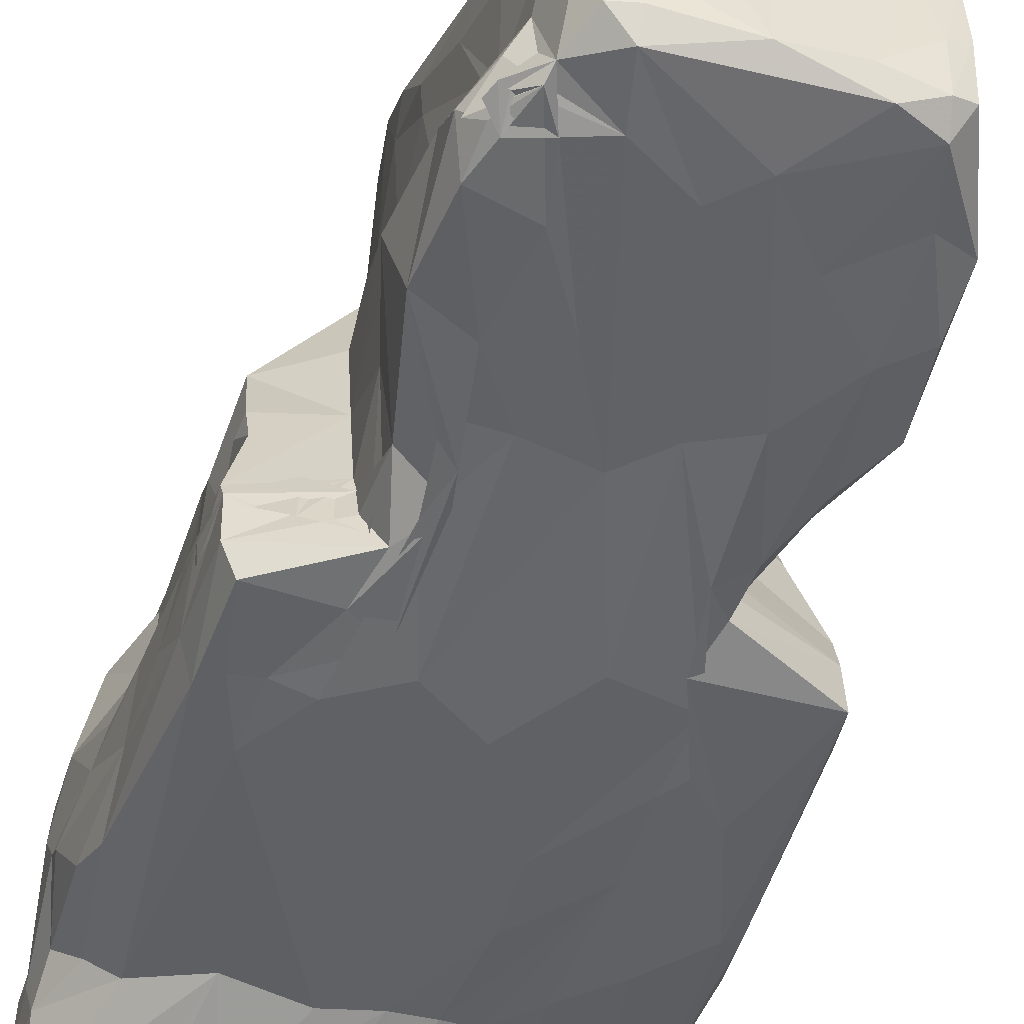
<metadata>
{"format":"obj","ext":"obj","renderer":"f3d","projection":"perspective","resolution":1024,"background":"white","views":[{"elev":-49.3,"azim":162.5,"up":"+Z"}]}
</metadata>
<code>
v -2.064 -4.901 -1.345
v -2.004 -4.872 -1.524
v -1.781 -4.864 -0.6731
v -2.071 -3.366 -1.512
v -2.143 -3.601 -1.319
v -2.085 -3.834 -1.288
v -2.079 -1.578 -1.66
v -2.043 -4.854 -0.991
v -2.111 -4.772 -0.8722
v -1.631 -4.877 -1.446
v -2.08 -4.834 -0.3914
v -2.149 -4.115 -0.5087
v -2.229 -3.716 -0.6324
v -1.733 -4.849 0.6203
v -1.94 -4.749 0.3532
v -2.047 -4.19 0.009174
v -2.033 -4.001 0.5227
v -2.272 -3.403 -0.8546
v -2.251 -3.644 -0.3685
v -2.179 -3.725 0.129
v -2.22 -3.247 -0.1229
v -1.33 -4.843 -2.162
v -1.877 -4.665 -2.013
v -1.269 -4.23 -2.155
v -0.6633 -4.471 -2.266
v 0.1083 -4.578 -2.259
v -0.5132 -4.799 -1.693
v -0.9964 -3.557 -1.975
v -1.498 -3.632 -1.863
v -1.771 -3.295 -1.579
v -0.6046 -3.907 -2.132
v -0.1364 -4.857 -2.097
v 0.8229 -4.756 -2.156
v 0.2643 -3.716 -2.065
v -0.3172 -3.328 -1.97
v 0.1687 -4.817 -1.044
v -1.101 -4.778 0.4135
v -0.9153 -4.814 1.709
v 0.1464 -4.791 -0.3271
v -0.1276 -4.807 1.294
v -1.875 -1.426 -1.861
v -2.158 -2.136 -1.486
v -2.049 -0.525 -1.545
v -2.248 -3.036 -1.154
v -2.216 -2.538 -0.6836
v -1.883 -2.197 0.5506
v -2.17 -2.129 -0.9571
v -2.059 -1.697 -0.493
v -2.076 -1.402 -0.7694
v -1.863 -1.747 -0.2431
v -1.798 -0.9167 0.6294
v -2.008 -0.07002 -1.385
v -2.032 0.2133 -1.641
v -1.921 0.7232 -1.857
v -1.98 0.473 -0.9725
v -2.089 -1.171 -1.202
v -2.019 -0.7471 -0.6238
v -1.745 0.1327 0.365
v -1.071 -2.949 -1.722
v -1.027 -2.376 -1.8
v -1.412 -1.932 -1.866
v -0.6846 -2.774 -1.768
v -0.3915 -2.731 -1.804
v -1.056 -1.045 -1.908
v -0.4615 -1.729 -1.912
v -1.436 -1.377 -1.875
v -1.52 -0.3847 -1.932
v -1.021 -0.222 -1.948
v -0.4238 -1.016 -1.953
v -1.541 -4.782 1.332
v -1.785 -4.377 1.05
v -1.9 -3.775 1.054
v -2.072 -3.405 0.7422
v -1.87 -3.066 1.173
v -1.643 -3.904 1.576
v -1.562 -2.675 1.719
v -0.6452 -4.806 1.754
v -1.194 -4.814 1.495
v -1.216 -4.719 1.735
v -1.008 -4.775 1.866
v -0.6327 -4.806 1.927
v -1.169 -4.357 1.905
v -1.092 -3.771 2.141
v -1.41 -3.694 1.887
v -1.242 -3.266 2.035
v -0.03743 -4.826 2.13
v -0.9449 -3.134 2.31
v -0.38 -4.483 2.305
v 0.1039 -4.366 2.446
v 0.2361 -4.805 2.271
v -0.614 -3.516 2.341
v -0.5877 -3.202 2.395
v -0.1848 -3.57 2.435
v 0.1494 -2.529 2.45
v 0.379 -3.11 2.436
v -1.754 -2.123 1.033
v -1.569 -1.506 1.328
v -1.568 -0.07695 0.9125
v -1.368 -2.52 1.898
v -1.054 -2.089 2.021
v -1.167 -0.6246 1.59
v -1.35 -0.7365 1.409
v -0.9636 -0.9179 1.802
v -0.4875 -2.801 2.465
v -0.2726 -2.262 2.385
v 0.1595 -1.823 2.298
v -0.8164 -1.674 2.07
v -0.4031 -1.474 2.149
v -1.369 -0.1233 1.185
v -0.9337 0.4285 1.263
v -0.8028 0.361 1.5
v -0.512 0.3785 1.62
v -0.5006 -0.3201 1.823
v -0.3986 -0.7465 1.96
v 0.03067 -0.1373 1.82
v -0.2567 0.2397 1.684
v 0.1501 0.2882 1.697
v 0.1331 -0.9383 2.035
v -1.944 0.6261 -1.34
v -1.114 1.008 -1.255
v -1.73 0.3929 -0.2378
v -1.151 0.748 -0.6356
v -0.9952 1.181 -1.822
v -0.8709 0.7756 -1.945
v -1.166 -0.01738 -1.952
v -1.059 0.5074 -1.932
v -1.097 1.089 -1.498
v -0.7803 1.456 -1.9
v -0.4168 0.6399 -1.942
v -0.2721 2.399 -1.85
v -1.183 0.6403 0.0426
v -1.253 2.222 -1.759
v -1.029 1.635 -1.806
v -1.533 2.631 -1.661
v -1.139 3.167 -1.778
v -0.7176 2.597 -1.834
v -1.443 3.396 -1.732
v -0.6183 3.694 -1.79
v -0.1553 4.248 -1.802
v -1.257 1.968 -0.5151
v -1.498 3.357 -1.605
v -1.249 3.102 -0.1509
v -1.246 2.608 0.3585
v -1.445 3.955 -1.651
v -1.128 4.104 -1.728
v -1.109 4.828 -1.523
v -0.9845 4.664 -1.72
v -1.117 4.867 -0.9615
v -0.9354 4.873 -1.578
v -0.9369 4.901 -1.09
v -0.6195 4.829 -1.735
v -0.4791 4.92 -1.522
v 0.1033 4.946 -1.624
v -1.2 4.449 -0.6491
v -1.22 3.694 0.2054
v -1.197 4.384 -0.1639
v -0.9631 4.849 0.1444
v -1.096 4.862 -0.41
v -0.7899 4.895 -0.3777
v 0.06249 4.906 -0.5071
v -0.5891 4.545 0.5842
v 0.1975 4.909 0.3811
v -0.8916 0.4009 1.424
v -1.078 1.105 1.901
v -0.5894 1.056 2.448
v -1.082 0.5052 0.7254
v -1.175 1.205 1.15
v -1.14 0.9722 1.247
v -0.9223 1.371 2.13
v -1.16 1.267 1.561
v -1.208 1.494 1.537
v -1.166 1.671 1.724
v -0.007018 0.7002 2.296
v 0.3995 1.581 2.364
v -0.1755 2.194 2.044
v -1.223 1.659 1.252
v -1.227 2.036 1.073
v -1.225 1.662 0.7798
v -1.19 2.713 1
v -1.209 1.623 1.522
v -1.208 2.126 1.416
v -1.104 1.815 1.772
v -0.898 2.44 1.695
v -1.016 2.008 1.73
v -1.091 2.208 1.585
v -0.9902 2.28 1.632
v -1.238 2.637 0.6772
v -1.174 3.226 0.5669
v -0.8707 3.031 0.9053
v -0.8614 2.318 1.763
v -0.9521 2.212 1.677
v -0.9698 2.078 1.777
v -0.6195 2.631 2.128
v -0.624 2.84 1.853
v -0.7476 2.121 1.792
v -0.3844 2.157 1.941
v -0.2842 2.736 2.281
v -0.4748 3.174 0.9254
v -0.4252 2.836 2.019
v -0.2036 3.221 1.667
v -0.5299 2.065 2.03
v -0.09893 2.713 2.311
v -0.4529 3.699 0.4301
v -0.8666 4.279 0.566
v -0.4348 4.38 0.7477
v 0.1821 3.906 0.8166
v -0.06105 3.748 0.8389
v 0.1976 2.977 2.344
v -0.06466 4.601 0.8186
v 0.744 -4.412 -2.166
v 1.341 -4.878 -1.728
v 1.601 -4.738 -2.134
v 0.8266 -3.723 -2.026
v 1.268 -4.094 -2.053
v 1.374 -4.84 -0.9145
v 2.11 -4.815 -1.402
v 2.009 -4.43 -1.841
v 1.074 -2.862 -1.68
v 1.633 -3.295 -1.509
v 1.182 -4.872 -1.206
v 1.807 -4.814 -0.34
v 0.9019 -4.765 0.2908
v 2.006 -4.796 -0.8732
v 1.516 -4.835 0.8485
v 2.105 -3.981 -1.341
v 1.88 -3.423 -1.295
v 2.135 -4.482 -0.8464
v 2.135 -4.187 -0.9663
v 2.06 -4.583 -0.345
v 2.065 -4.008 -0.3792
v 1.894 -4.701 0.2526
v 1.906 -4.096 0.4919
v 2.076 -3.64 -1.074
v 2.23 -3.387 -0.361
v 2.218 -3.114 -0.7178
v 2.19 -3.544 0.09943
v 2.209 -2.868 -0.02405
v -0.03403 -2.746 -1.81
v 0.421 -2.872 -1.802
v -0.04946 -1.401 -1.884
v 0.08944 -0.1055 -1.939
v 1.515 -0.6969 -1.86
v 1.821 -0.2488 -0.1905
v 1.876 -0.51 0.3492
v 2.007 -0.3622 -0.7375
v 1.984 0.5419 -0.9222
v 1.829 0.4867 -0.3267
v 1.869 0.2203 -0.08366
v 1.824 0.2268 0.5714
v 2.036 -2.148 -1.452
v 1.891 -0.3061 -1.795
v 2.122 -2.565 -1.294
v 2.224 -2.908 -0.8637
v 2.051 -2.815 0.7942
v 1.83 -2.019 0.08943
v 2.133 -2.379 -0.6017
v 2.088 -2.083 -0.4321
v 2.058 -1.549 -1.15
v 2.049 -1.347 -0.5846
v 1.971 -1.721 -0.242
v 1.821 -1.494 0.138
v 1.994 -0.2832 -1.417
v 1.721 -0.1087 -1.839
v 1.853 0.637 -1.838
v 1.967 0.6276 -1.52
v 2.028 -0.8046 -1.049
v 2.028 -0.8068 -0.7672
v 1.84 -0.9743 -0.1684
v 2.017 -0.5177 -0.8778
v 2.016 -0.2171 -0.8513
v 2.016 0.1034 -0.9791
v 2.003 0.1126 -1.197
v 0.5566 -4.802 1.304
v 1.072 -4.799 1.693
v 0.5701 -4.654 2.269
v 1.697 -4.692 0.7913
v 1.554 -4.718 1.127
v 1.599 -4.172 1.301
v 1.234 -4.562 1.712
v 0.8687 -4.372 2.094
v 1.204 -4.125 2.083
v 1.448 -4.263 1.515
v 1.494 -3.743 1.901
v 1.047 -3.755 2.281
v 1.673 -3.301 1.73
v 0.5381 -4.141 2.38
v 0.3164 -3.827 2.445
v 0.7889 -4.078 2.196
v 0.9684 -3.034 2.341
v 1.408 -2.943 2.036
v 1.238 -2.646 2.195
v 1.945 -3.818 0.9927
v 2.048 -3.675 0.8668
v 1.638 -2.345 1.773
v 1.46 -2.399 1.947
v 1.067 -0.4493 1.701
v 1.66 -1.101 1.389
v 1.74 -2.978 1.6
v 1.37 -0.7493 1.569
v 0.5807 -2.358 2.386
v 0.9164 -2.415 2.32
v 0.7404 -1.517 2.129
v 0.556 -0.4297 1.849
v 0.5307 0.2985 1.652
v 0.9681 0.3877 1.488
v 1.701 -0.9103 1.137
v 1.645 -0.1061 1.039
v 1.079 0.4528 1.386
v 1.822 -2.252 0.9182
v 1.843 -0.8689 0.6523
v 0.07054 2.068 -1.855
v 0.6342 0.2384 -1.901
v 1.152 -0.1076 -1.882
v 1.25 0.9005 -1.008
v 1.171 1.043 -1.635
v 0.8592 0.4202 -1.871
v 0.6341 2.157 -1.83
v 1.178 0.6088 -1.841
v 1.065 1.106 -1.788
v 0.8126 1.531 -1.831
v 1.177 1.323 -1.502
v 0.968 1.385 -1.813
v 1.231 1.009 -1.451
v 0.8642 1.816 -1.84
v 1.209 1.644 -1.528
v 1.953 0.6213 -1.179
v 1.281 1.549 -0.7068
v 1.251 0.7468 -0.2291
v 1.843 0.4107 -0.02017
v 1.251 0.5987 0.5996
v 1.243 0.9526 -1.181
v 1.315 1.736 -0.3408
v 1.319 1.517 0.4991
v 1.35 2.098 -0.05649
v 0.5104 2.916 -1.826
v 0.6894 4.257 -1.806
v 1.053 2.132 -1.783
v 1.482 2.876 -1.707
v 1.012 2.706 -1.805
v 1.6 2.712 -1.052
v 1.013 4.122 -1.779
v 0.9047 3.565 -1.801
v 1.416 3.677 -1.776
v 1.528 3.922 -1.466
v 1.523 3.576 -1.167
v 1.364 2.935 -0.6855
v 1.368 2.016 0.9324
v 1.359 2.856 -0.3811
v 1.378 2.701 0.253
v 1.281 3.904 -1.028
v 1.308 3.709 -0.8106
v 1.401 2.709 0.5566
v 1.361 3.404 0.01991
v 1.484 -0.056 -1.851
v 1.573 0.8519 -1.406
v 1.797 0.704 -1.248
v 1.534 0.7632 -0.9312
v 1.974 0.6169 -1.082
v 0.1588 3.949 -1.813
v 0.7993 4.783 -1.774
v 0.8034 4.913 -1.558
v 1.182 4.391 -1.744
v 1.243 4.367 -1.665
v 1.242 4.481 -1.597
v 1.4 4.287 -1.646
v 1.447 4.154 -1.649
v 1.151 4.509 -1.666
v 1.341 4.202 -1.693
v 1.389 4.063 -1.702
v 1.305 4.026 -1.781
v 1.326 4.271 -1.688
v 1.372 4.273 -1.381
v 1.511 3.983 -1.622
v 1.013 4.872 -1.572
v 1.259 4.426 -1.182
v 0.6534 4.948 -0.3536
v 0.947 4.947 -0.6871
v 0.9453 4.949 -1.234
v 1.044 4.87 -0.04822
v 1.248 4.256 0.3313
v 1.244 4.749 -0.7661
v 1.336 3.721 0.189
v 1.318 4.094 -0.3508
v 1.16 4.938 -1.238
v 0.6119 0.6429 2.058
v 0.9627 0.9181 2.227
v 1.225 0.8805 1.037
v 1.106 0.7216 1.698
v 1.231 1.066 1.864
v 1.304 1.485 1.197
v 1.155 1.302 2.156
v 1.3 1.547 1.829
v 1.12 1.866 1.847
v 0.4377 0.9517 2.472
v 0.7074 2.344 2.039
v 0.9257 1.288 2.267
v 0.9246 1.453 2.215
v 0.5149 2.146 2.024
v 1.007 1.755 2.039
v 1.195 1.531 2.106
v 0.9106 1.832 2.112
v 1.101 2.717 1.217
v 0.5097 3.574 0.5571
v 0.4037 3.221 1.61
v 0.4262 3.373 1.31
v 1.381 2.216 1.195
v -0.002807 3.645 1.039
v -0.18 3.805 0.7826
v 0.05732 3.928 0.6246
v 0.2186 3.773 0.7494
v 0.4012 4.567 0.8263
f 2 1 4
f 4 7 2
f 7 5 2
f 1 3 8
f 3 1 10
f 8 11 9
f 1 8 9
f 11 12 9
f 9 12 13
f 8 14 11
f 8 3 14
f 11 14 15
f 11 16 12
f 11 15 16
f 1 9 6
f 1 6 4
f 9 13 6
f 13 18 6
f 12 19 13
f 12 20 19
f 16 20 12
f 2 10 1
f 2 22 10
f 22 23 24
f 2 23 22
f 22 24 25
f 25 26 22
f 10 22 27
f 23 29 24
f 23 30 29
f 2 5 23
f 24 29 28
f 24 28 31
f 22 26 32
f 22 32 27
f 24 31 25
f 26 33 32
f 25 34 26
f 25 31 34
f 31 35 34
f 10 36 3
f 36 37 3
f 3 37 14
f 14 37 38
f 10 27 36
f 27 32 36
f 37 36 39
f 37 39 40
f 7 4 42
f 7 41 5
f 6 18 44
f 18 45 44
f 4 6 44
f 13 19 18
f 19 20 21
f 18 19 45
f 45 19 21
f 44 45 47
f 44 42 4
f 42 44 47
f 47 45 49
f 45 21 48
f 21 50 48
f 21 46 50
f 46 51 50
f 42 43 7
f 43 42 52
f 7 54 41
f 7 43 53
f 7 53 54
f 43 52 55
f 53 43 55
f 42 47 56
f 56 47 49
f 49 45 48
f 42 56 52
f 49 48 57
f 48 50 57
f 56 57 52
f 56 49 57
f 52 57 55
f 23 5 30
f 30 59 29
f 30 5 41
f 30 60 59
f 29 59 28
f 62 28 59
f 28 62 31
f 31 62 35
f 35 62 63
f 59 60 62
f 60 64 62
f 30 41 61
f 60 30 61
f 41 66 61
f 61 64 60
f 61 66 64
f 54 67 41
f 66 41 67
f 67 68 66
f 66 68 64
f 62 64 63
f 64 65 63
f 65 64 68
f 65 68 69
f 57 50 58
f 14 70 15
f 16 15 17
f 15 70 71
f 16 17 20
f 15 71 72
f 15 72 17
f 20 17 73
f 17 72 73
f 73 72 74
f 71 75 72
f 72 75 74
f 74 75 76
f 37 77 38
f 14 38 70
f 70 78 79
f 71 70 75
f 70 79 75
f 70 38 78
f 79 78 80
f 78 38 80
f 79 80 82
f 82 80 83
f 75 79 84
f 84 79 82
f 75 84 76
f 82 83 84
f 37 40 77
f 38 81 80
f 38 77 81
f 77 40 86
f 85 84 83
f 83 87 85
f 81 77 86
f 81 86 88
f 80 81 88
f 88 90 89
f 80 88 83
f 83 88 87
f 87 88 91
f 87 91 92
f 88 89 91
f 89 93 91
f 93 95 94
f 20 73 21
f 21 73 46
f 73 74 46
f 46 74 96
f 96 74 97
f 74 76 97
f 96 51 46
f 96 98 51
f 99 84 85
f 76 84 99
f 85 87 99
f 97 76 101
f 97 101 102
f 76 99 101
f 100 103 99
f 99 87 100
f 87 92 104
f 92 91 104
f 91 93 94
f 91 94 104
f 94 105 104
f 100 87 107
f 87 104 107
f 100 107 103
f 107 104 105
f 105 108 107
f 105 106 108
f 96 97 98
f 97 102 109
f 99 103 101
f 97 109 98
f 50 51 58
f 58 51 98
f 98 110 58
f 103 111 101
f 103 107 113
f 107 114 113
f 103 112 111
f 103 113 112
f 113 114 115
f 113 115 116
f 115 117 116
f 113 116 112
f 107 108 114
f 106 118 108
f 108 118 114
f 119 53 55
f 119 55 120
f 55 57 121
f 55 122 120
f 122 55 121
f 57 58 121
f 119 54 53
f 54 119 123
f 54 123 124
f 54 124 67
f 68 67 125
f 68 125 126
f 67 124 125
f 119 127 123
f 119 120 127
f 125 124 126
f 123 128 124
f 126 69 68
f 124 128 126
f 69 126 129
f 126 130 129
f 121 58 131
f 121 131 122
f 127 120 132
f 123 127 133
f 132 120 134
f 127 132 133
f 123 133 128
f 132 135 133
f 132 134 137
f 135 132 137
f 133 135 136
f 133 136 128
f 126 128 130
f 135 138 136
f 128 136 130
f 130 136 139
f 120 140 134
f 122 140 120
f 122 131 140
f 137 134 141
f 140 131 142
f 131 143 142
f 137 141 144
f 135 137 145
f 137 144 145
f 135 145 138
f 144 146 147
f 149 146 148
f 144 147 145
f 149 147 146
f 147 149 151
f 145 147 138
f 138 139 136
f 138 147 139
f 151 149 152
f 151 152 153
f 147 151 139
f 134 140 141
f 144 141 154
f 141 142 154
f 140 142 141
f 142 143 155
f 142 155 156
f 154 142 156
f 144 148 146
f 148 150 149
f 144 154 148
f 148 158 150
f 150 159 152
f 154 158 148
f 154 156 158
f 156 155 157
f 156 157 158
f 158 159 150
f 158 157 159
f 150 152 149
f 152 159 160
f 153 152 160
f 159 157 162
f 159 162 160
f 101 111 163
f 109 102 163
f 101 163 102
f 98 109 110
f 163 110 109
f 110 163 164
f 163 111 164
f 111 165 164
f 58 110 166
f 58 166 131
f 166 110 167
f 110 164 168
f 164 165 169
f 168 170 110
f 164 171 168
f 169 172 164
f 111 112 116
f 165 111 116
f 116 117 173
f 116 173 165
f 165 174 175
f 110 170 167
f 166 167 131
f 176 177 167
f 131 167 178
f 168 176 170
f 168 171 176
f 170 176 180
f 167 170 180
f 164 172 171
f 172 181 171
f 169 183 172
f 172 185 181
f 185 172 182
f 176 167 180
f 176 171 181
f 176 181 177
f 177 181 179
f 181 185 179
f 172 186 182
f 131 178 143
f 167 177 178
f 187 177 179
f 178 177 187
f 188 179 189
f 187 143 178
f 187 188 143
f 179 188 187
f 179 185 189
f 182 184 185
f 191 185 192
f 192 185 184
f 186 191 184
f 184 190 192
f 183 186 172
f 182 186 184
f 192 195 191
f 190 186 195
f 191 195 184
f 184 195 196
f 195 186 196
f 186 193 196
f 184 196 190
f 196 197 190
f 193 186 183
f 185 190 189
f 189 190 198
f 197 198 190
f 198 197 200
f 197 199 200
f 169 165 201
f 169 201 183
f 165 175 201
f 183 201 194
f 196 193 197
f 201 175 202
f 193 183 194
f 194 201 202
f 197 193 202
f 193 194 202
f 143 188 155
f 188 203 155
f 155 204 157
f 188 189 203
f 155 203 204
f 189 198 203
f 204 203 205
f 198 200 206
f 198 206 203
f 204 161 157
f 204 205 161
f 205 209 161
f 203 206 205
f 205 206 209
f 157 161 209
f 162 157 209
f 26 210 33
f 33 211 32
f 32 211 36
f 210 212 33
f 26 213 210
f 213 212 210
f 213 214 212
f 26 34 213
f 33 212 211
f 212 216 211
f 212 217 216
f 212 218 217
f 214 218 212
f 211 220 36
f 39 36 222
f 220 211 215
f 36 220 215
f 36 215 221
f 211 216 215
f 216 223 215
f 36 221 222
f 221 224 222
f 219 225 217
f 219 226 225
f 216 227 223
f 215 223 221
f 216 228 227
f 217 225 216
f 223 227 229
f 223 229 231
f 221 231 224
f 221 223 231
f 229 227 230
f 229 232 231
f 216 225 228
f 225 233 228
f 227 228 230
f 225 226 233
f 233 235 228
f 229 230 232
f 230 236 232
f 228 234 230
f 234 236 230
f 228 235 234
f 234 237 236
f 35 238 34
f 35 63 238
f 63 65 238
f 34 238 213
f 213 238 239
f 217 218 219
f 213 218 214
f 213 239 218
f 65 69 238
f 69 240 238
f 238 240 239
f 69 241 240
f 241 239 240
f 218 239 242
f 247 243 246
f 244 243 249
f 243 248 249
f 247 248 243
f 219 250 226
f 226 250 252
f 226 252 233
f 233 252 253
f 233 253 235
f 234 235 256
f 234 256 237
f 235 253 256
f 237 255 254
f 256 257 237
f 252 250 258
f 253 252 258
f 258 256 253
f 258 259 256
f 257 260 237
f 237 260 255
f 256 259 257
f 257 259 260
f 260 261 255
f 219 242 251
f 219 251 250
f 218 242 219
f 250 251 262
f 242 263 251
f 263 264 251
f 251 265 262
f 251 264 265
f 258 266 267
f 258 267 259
f 250 262 258
f 258 262 266
f 260 268 261
f 259 268 260
f 267 245 259
f 245 268 259
f 266 269 267
f 267 269 245
f 269 270 245
f 266 262 271
f 266 271 269
f 269 271 270
f 271 245 270
f 268 245 243
f 268 243 244
f 245 246 243
f 40 39 222
f 40 222 273
f 273 222 224
f 86 40 90
f 40 273 90
f 273 274 90
f 276 277 224
f 224 274 273
f 274 279 275
f 224 277 274
f 274 277 279
f 277 282 279
f 277 276 282
f 276 278 282
f 279 281 280
f 279 283 281
f 283 279 282
f 281 283 284
f 278 283 282
f 86 90 88
f 89 286 287
f 274 275 90
f 90 275 89
f 89 275 286
f 275 288 286
f 275 280 288
f 89 287 93
f 93 287 95
f 95 287 289
f 287 286 289
f 279 280 275
f 280 284 288
f 280 281 284
f 288 284 289
f 286 288 289
f 284 291 289
f 291 284 290
f 284 283 290
f 224 231 276
f 231 232 276
f 276 232 278
f 278 232 292
f 232 236 293
f 232 293 292
f 278 292 283
f 293 285 292
f 292 285 283
f 285 290 283
f 285 294 290
f 290 294 295
f 297 299 294
f 295 294 299
f 94 95 300
f 300 95 289
f 94 106 105
f 94 300 106
f 300 289 301
f 106 302 118
f 300 302 106
f 300 301 302
f 291 301 289
f 295 291 290
f 291 302 301
f 115 303 117
f 303 296 305
f 117 303 304
f 305 304 303
f 299 296 291
f 291 295 299
f 308 307 249
f 299 305 296
f 305 299 308
f 297 306 299
f 299 306 307
f 299 307 308
f 118 115 114
f 118 302 303
f 302 296 303
f 118 303 115
f 291 296 302
f 255 309 254
f 236 237 293
f 237 254 293
f 254 298 293
f 285 293 298
f 298 254 309
f 285 298 294
f 297 294 298
f 255 261 309
f 297 298 306
f 298 309 306
f 309 261 310
f 268 310 261
f 310 268 244
f 309 310 306
f 244 249 307
f 310 244 307
f 310 307 306
f 129 241 69
f 129 311 241
f 241 311 312
f 241 312 239
f 239 312 313
f 239 313 242
f 316 320 318
f 320 319 318
f 312 322 313
f 324 320 316
f 316 313 322
f 316 322 324
f 328 247 246
f 246 314 328
f 328 329 247
f 248 247 329
f 314 315 327
f 321 327 315
f 314 327 328
f 321 315 331
f 327 332 328
f 328 332 334
f 328 334 333
f 130 311 129
f 130 336 311
f 311 317 312
f 311 335 317
f 312 317 322
f 320 325 319
f 324 338 320
f 317 337 322
f 324 322 337
f 324 337 339
f 324 339 338
f 338 325 320
f 325 338 340
f 311 336 335
f 339 337 317
f 339 317 342
f 339 342 343
f 339 343 338
f 342 317 335
f 338 343 344
f 338 345 340
f 338 344 345
f 331 325 321
f 321 325 327
f 325 340 327
f 327 346 332
f 332 348 334
f 334 348 349
f 327 340 346
f 340 345 346
f 345 350 346
f 350 351 346
f 346 351 348
f 346 348 332
f 348 351 349
f 349 351 353
f 349 353 352
f 263 354 264
f 354 263 242
f 318 264 354
f 355 314 356
f 355 315 314
f 354 316 318
f 316 354 313
f 354 242 313
f 318 319 264
f 264 319 265
f 319 323 265
f 319 325 323
f 326 246 272
f 326 358 356
f 272 358 326
f 272 271 358
f 262 358 271
f 262 265 358
f 271 272 245
f 272 246 245
f 356 314 326
f 355 356 357
f 315 355 357
f 356 358 357
f 326 314 246
f 358 265 331
f 331 357 358
f 357 331 315
f 265 323 331
f 323 325 331
f 130 139 359
f 130 359 336
f 151 360 139
f 151 153 360
f 359 139 360
f 360 153 361
f 335 336 341
f 335 341 342
f 342 341 362
f 363 341 365
f 336 365 341
f 364 365 336
f 359 360 336
f 360 367 336
f 364 363 368
f 368 341 364
f 341 371 362
f 341 370 371
f 363 336 367
f 364 367 365
f 365 367 368
f 363 366 368
f 365 370 366
f 367 366 370
f 370 368 367
f 367 371 366
f 365 368 371
f 371 368 366
f 368 370 341
f 362 371 367
f 342 362 343
f 343 369 344
f 362 369 343
f 369 362 373
f 372 344 369
f 373 372 369
f 373 362 372
f 360 374 367
f 372 362 375
f 362 367 375
f 360 361 374
f 153 160 376
f 153 376 377
f 361 153 378
f 153 377 378
f 160 162 376
f 376 162 379
f 344 375 345
f 345 375 350
f 344 372 375
f 351 350 353
f 350 383 353
f 383 382 353
f 350 381 383
f 382 383 380
f 374 384 367
f 367 384 375
f 384 381 375
f 361 384 374
f 361 378 384
f 384 378 377
f 375 381 350
f 381 380 383
f 376 379 377
f 381 384 379
f 384 377 379
f 379 380 381
f 117 304 173
f 173 304 385
f 304 305 385
f 248 329 249
f 249 330 308
f 329 328 249
f 330 249 328
f 305 308 388
f 385 305 386
f 305 388 386
f 330 387 308
f 387 389 308
f 308 389 388
f 330 333 387
f 330 328 333
f 333 347 390
f 390 389 387
f 333 390 387
f 389 386 388
f 389 392 391
f 390 392 389
f 173 385 394
f 394 385 386
f 173 394 165
f 165 394 174
f 174 394 396
f 386 396 394
f 174 396 397
f 174 397 399
f 174 399 398
f 398 399 400
f 386 389 391
f 396 386 391
f 396 391 397
f 400 399 393
f 397 391 399
f 392 399 391
f 393 399 392
f 401 400 402
f 197 208 199
f 404 208 395
f 405 208 404
f 400 382 402
f 401 402 395
f 402 403 395
f 403 404 395
f 333 334 347
f 334 349 347
f 347 349 352
f 347 352 406
f 400 393 392
f 400 392 406
f 390 347 392
f 347 406 392
f 352 382 406
f 353 382 352
f 400 406 382
f 175 174 395
f 202 175 395
f 395 174 401
f 174 400 401
f 398 400 174
f 208 197 202
f 202 395 208
f 403 408 407
f 409 407 408
f 407 409 410
f 405 410 207
f 410 405 407
f 409 408 410
f 403 382 380
f 402 382 403
f 408 403 411
f 403 380 411
f 199 208 200
f 207 200 208
f 403 407 404
f 208 405 207
f 407 405 404
f 206 200 207
f 207 408 411
f 209 206 207
f 207 411 209
f 408 207 410
f 162 209 411
f 162 411 379
f 380 379 411
f 192 190 195
f 186 190 185
f 186 185 191
f 363 364 336
f 367 341 363
f 367 364 341
f 365 366 363
f 371 370 365

</code>
